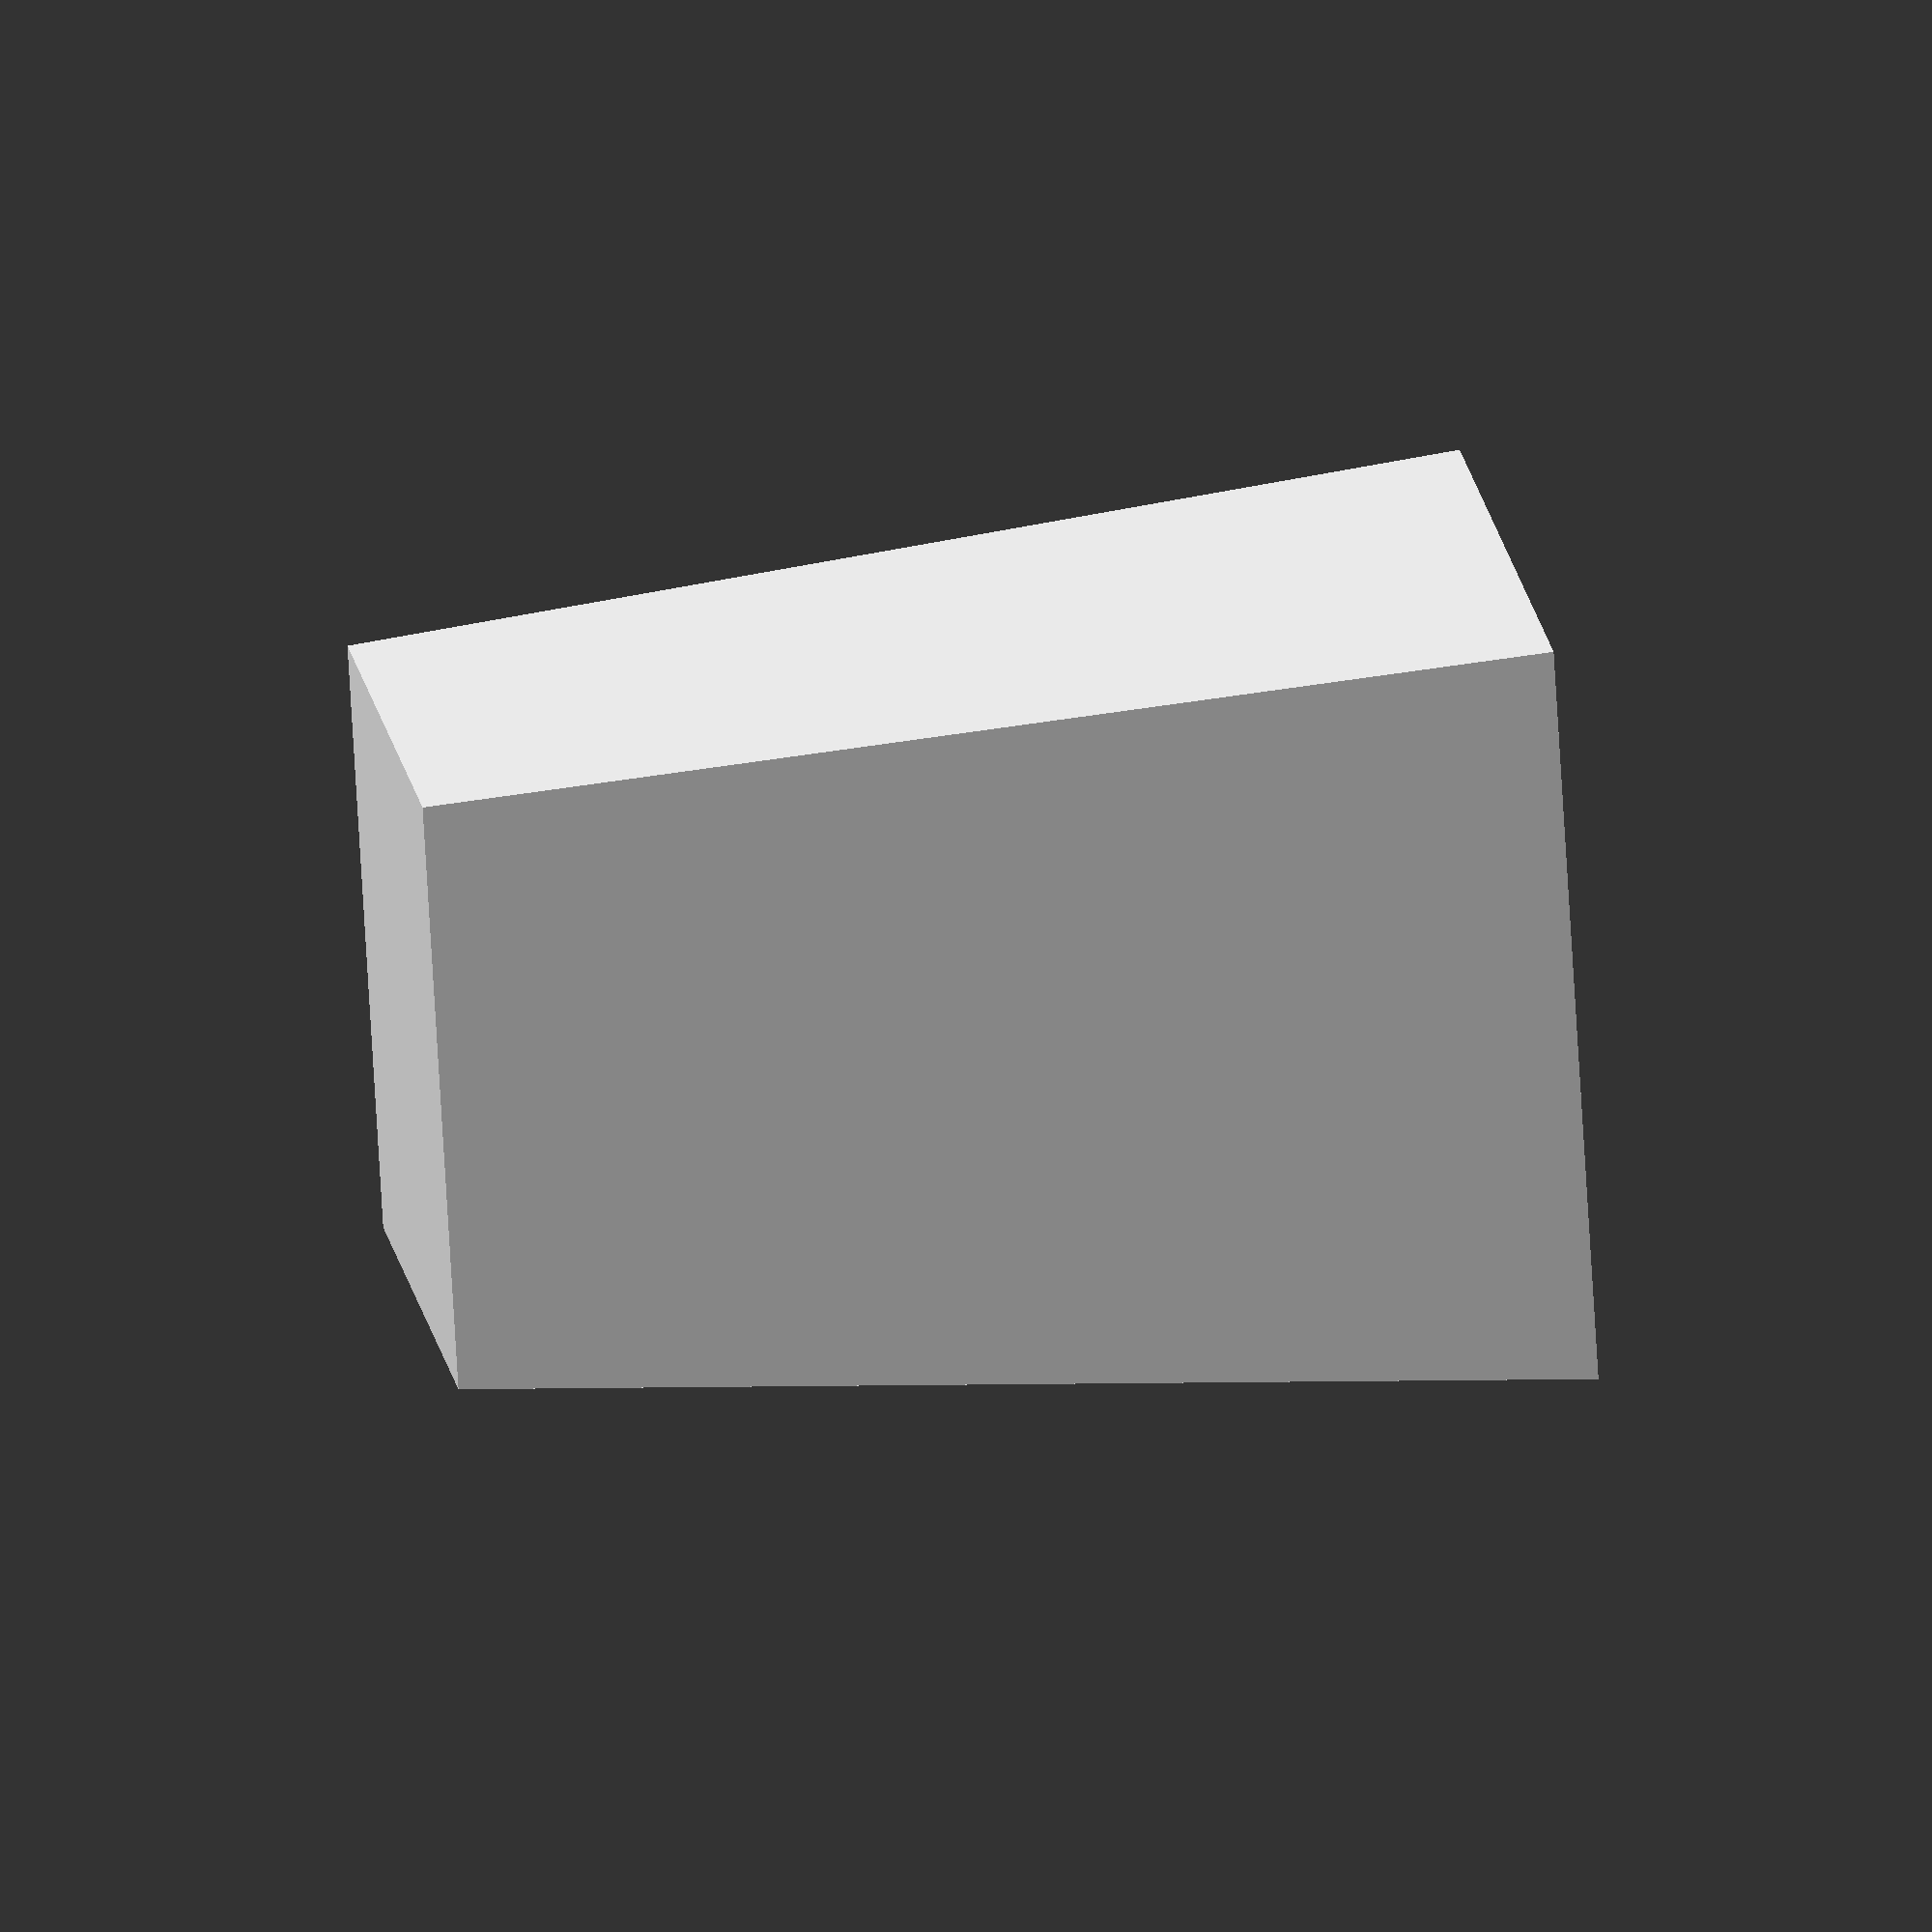
<openscad>
$fn=100;

// Height
height = 150;

// Sides
sides = 4;

// Side length
top_side_length = 100;
bottom_side_length = 80;

// Radius
top_radius = (top_side_length / 2) / sin( 360 / sides / 2 );
bottom_radius = (bottom_side_length / 2) / sin( 360 / sides / 2 );

//Wall thickness
wall_thickness = 1.6;

// Apothem
bottom_inner_apothem = bottom_side_length / ( 2 * tan(180 / sides) ) - wall_thickness;

difference(){
    cylinder($fn = sides, r1 = bottom_radius, r2 = top_radius, h = height);
    translate([0,0,wall_thickness]){
        cylinder($fn = sides, r1 = bottom_radius - wall_thickness , r2 = top_radius - wall_thickness,h = height);
    }
}



</openscad>
<views>
elev=318.7 azim=70.5 roll=262.1 proj=o view=solid
</views>
